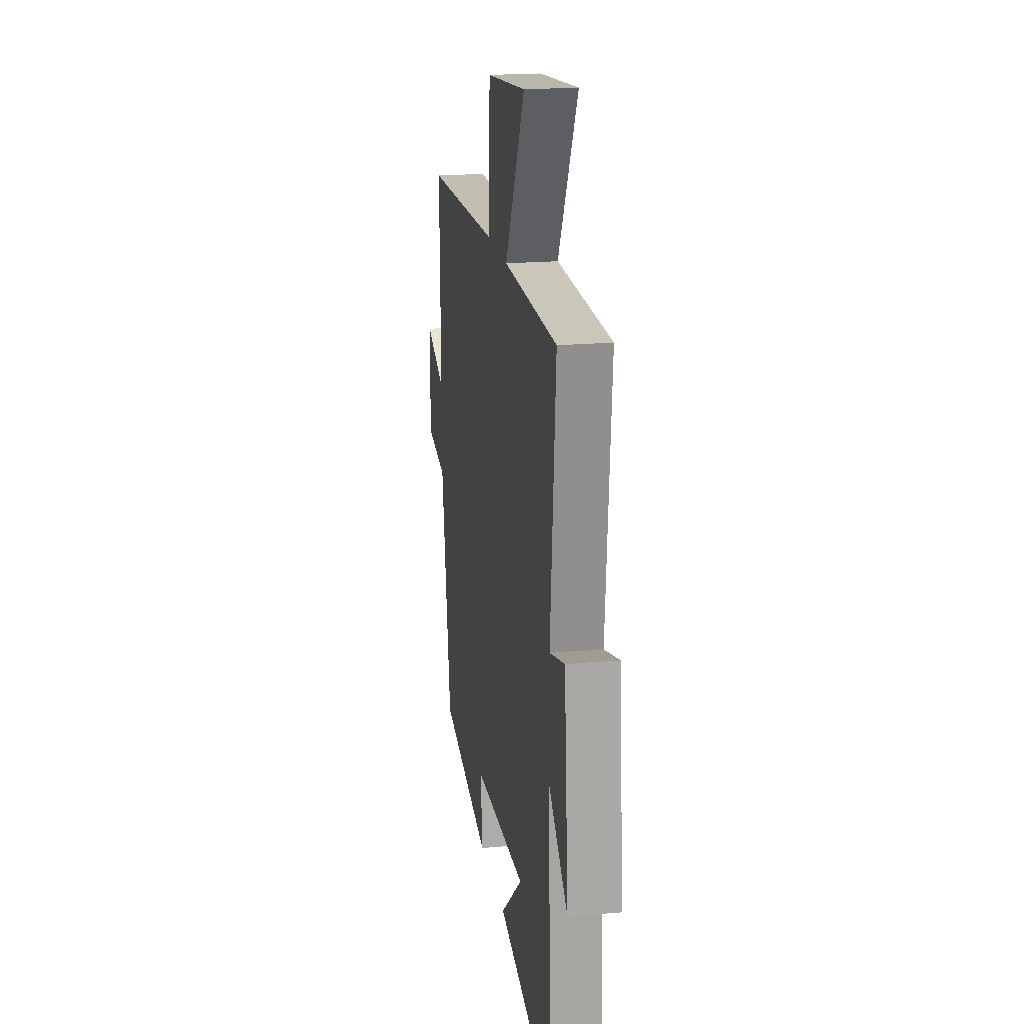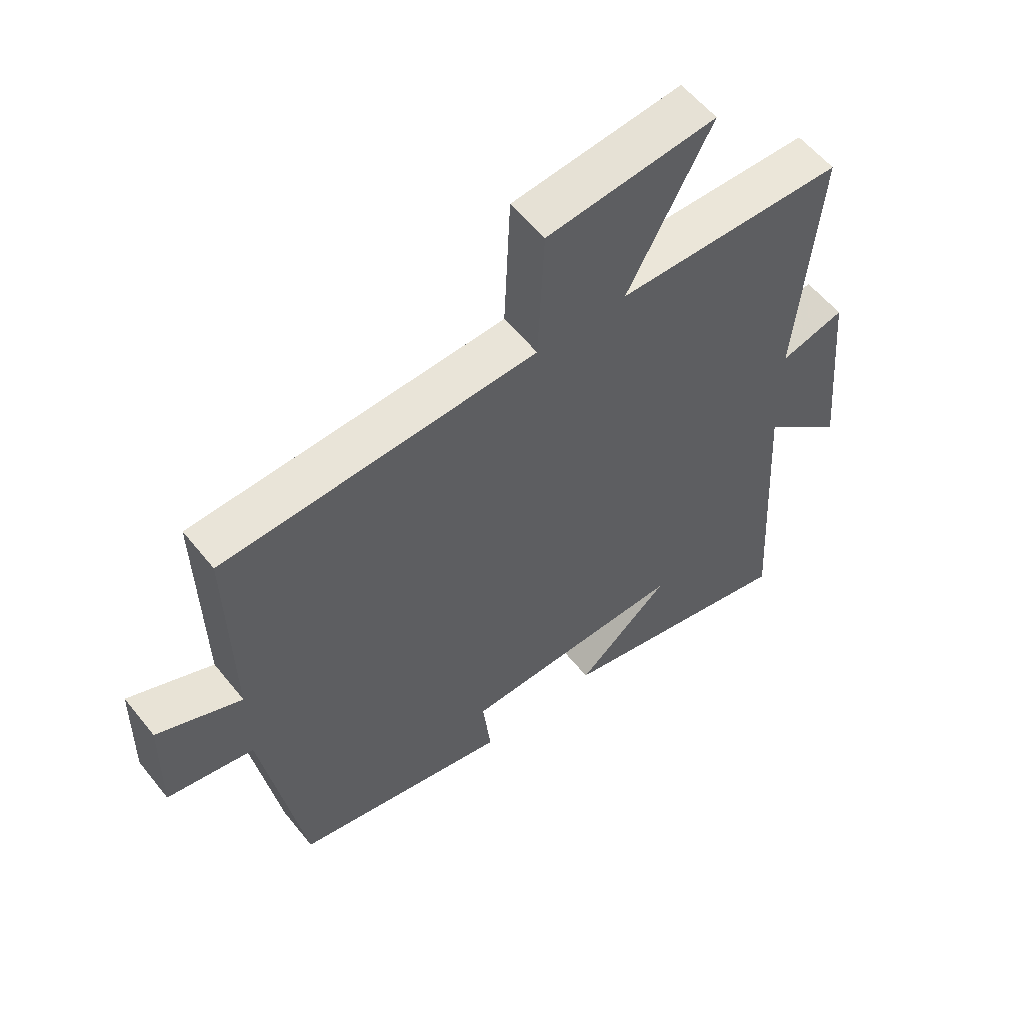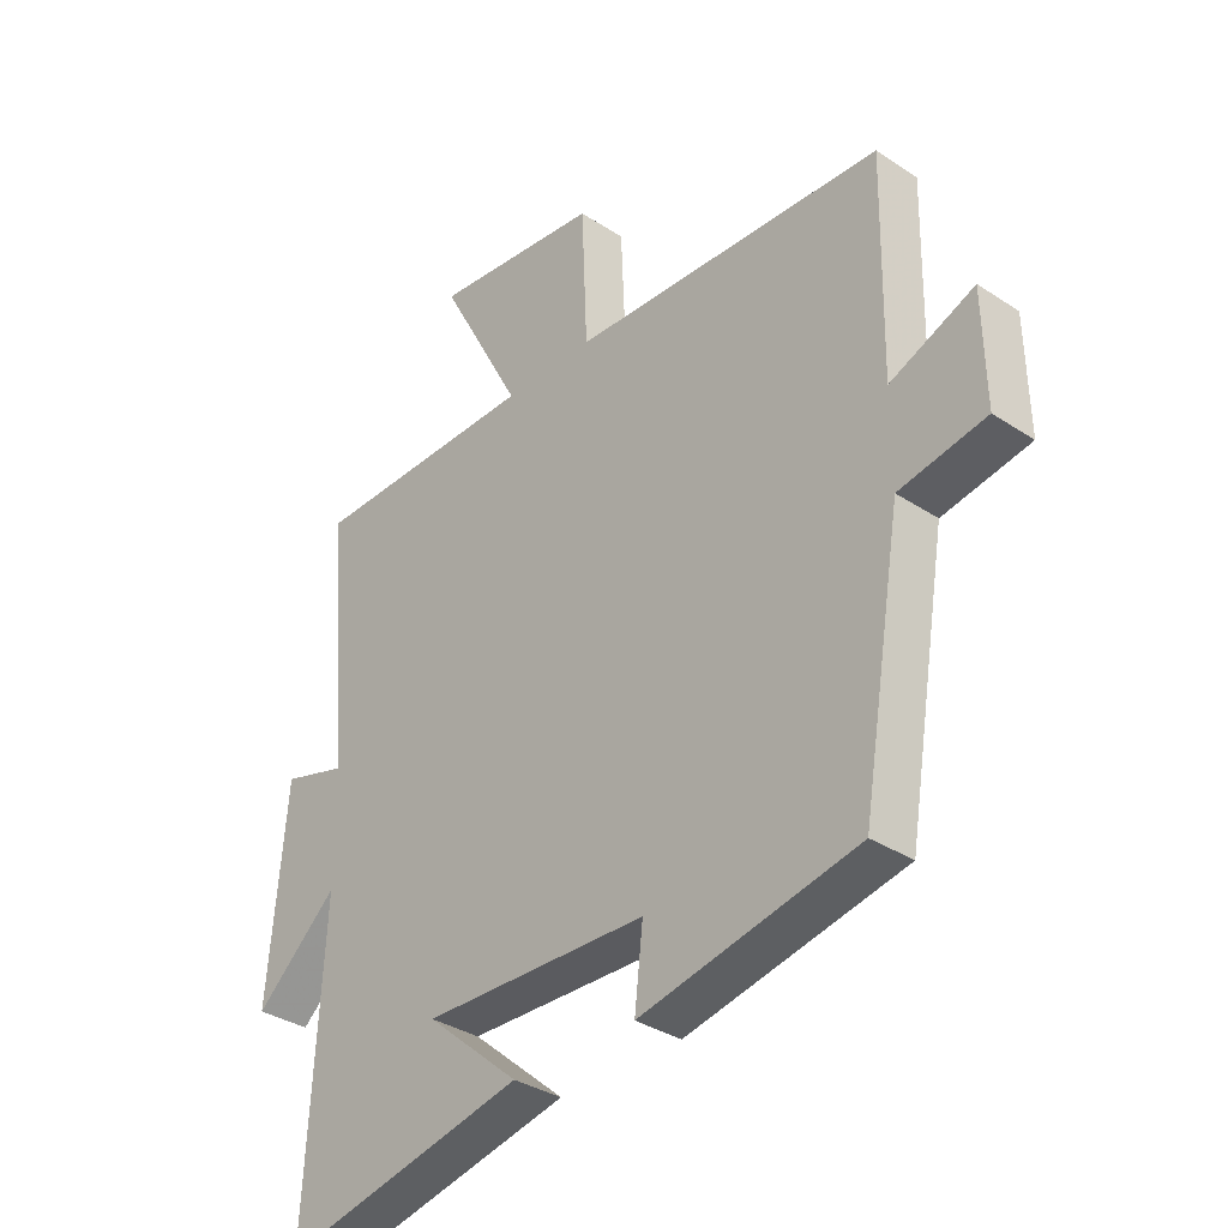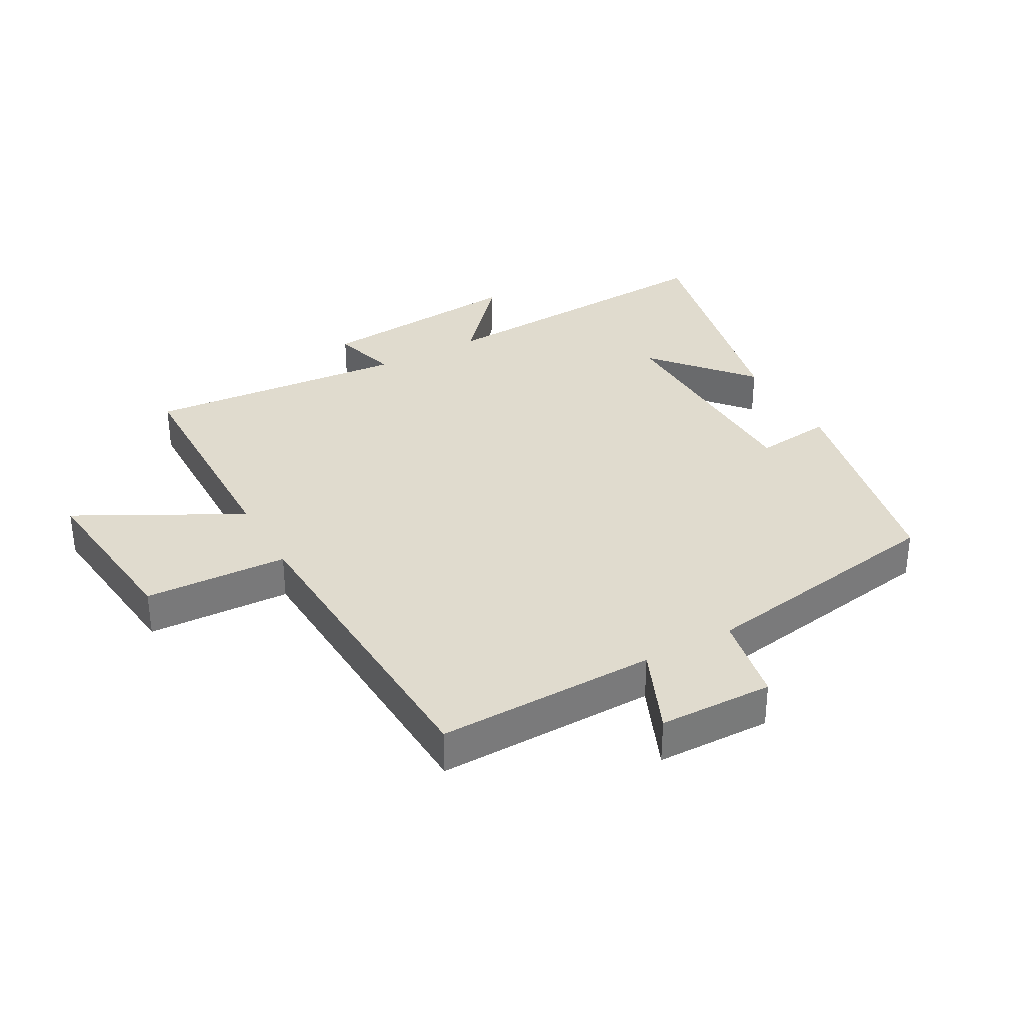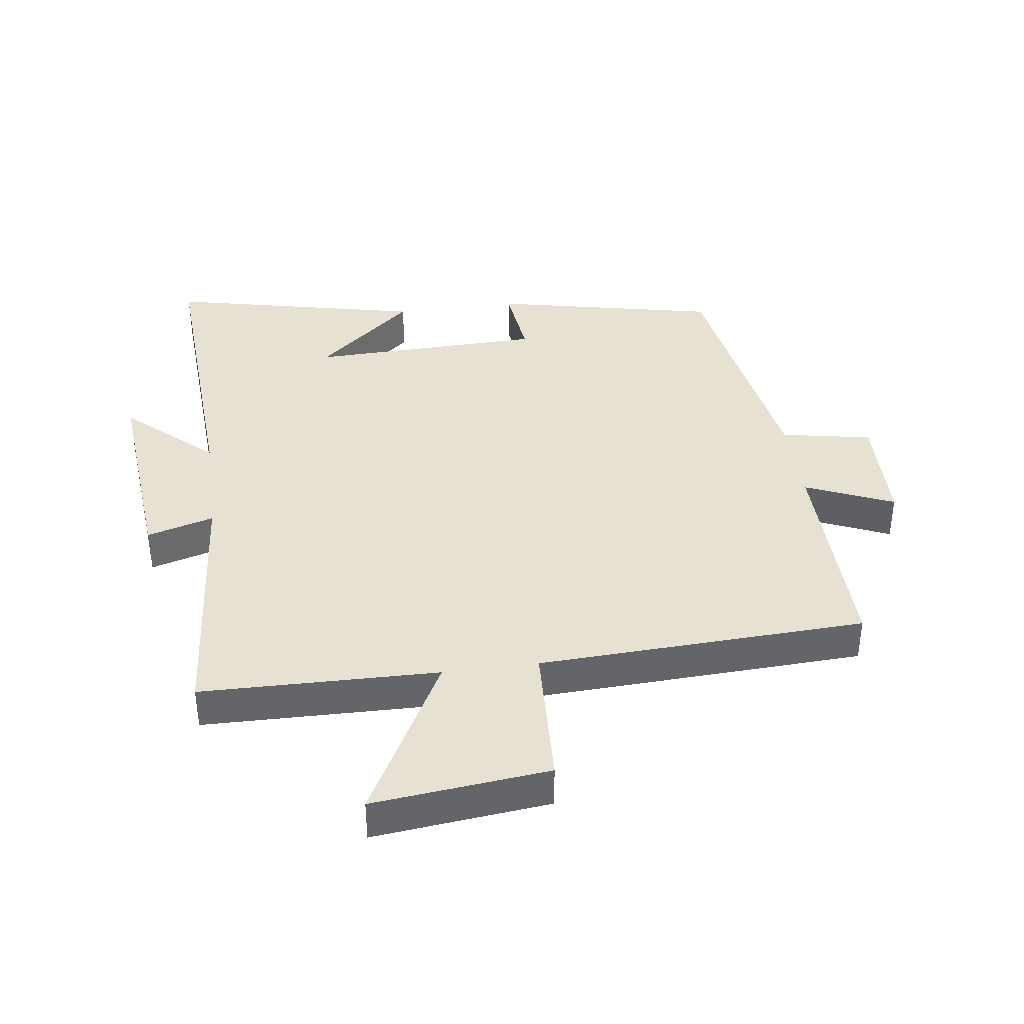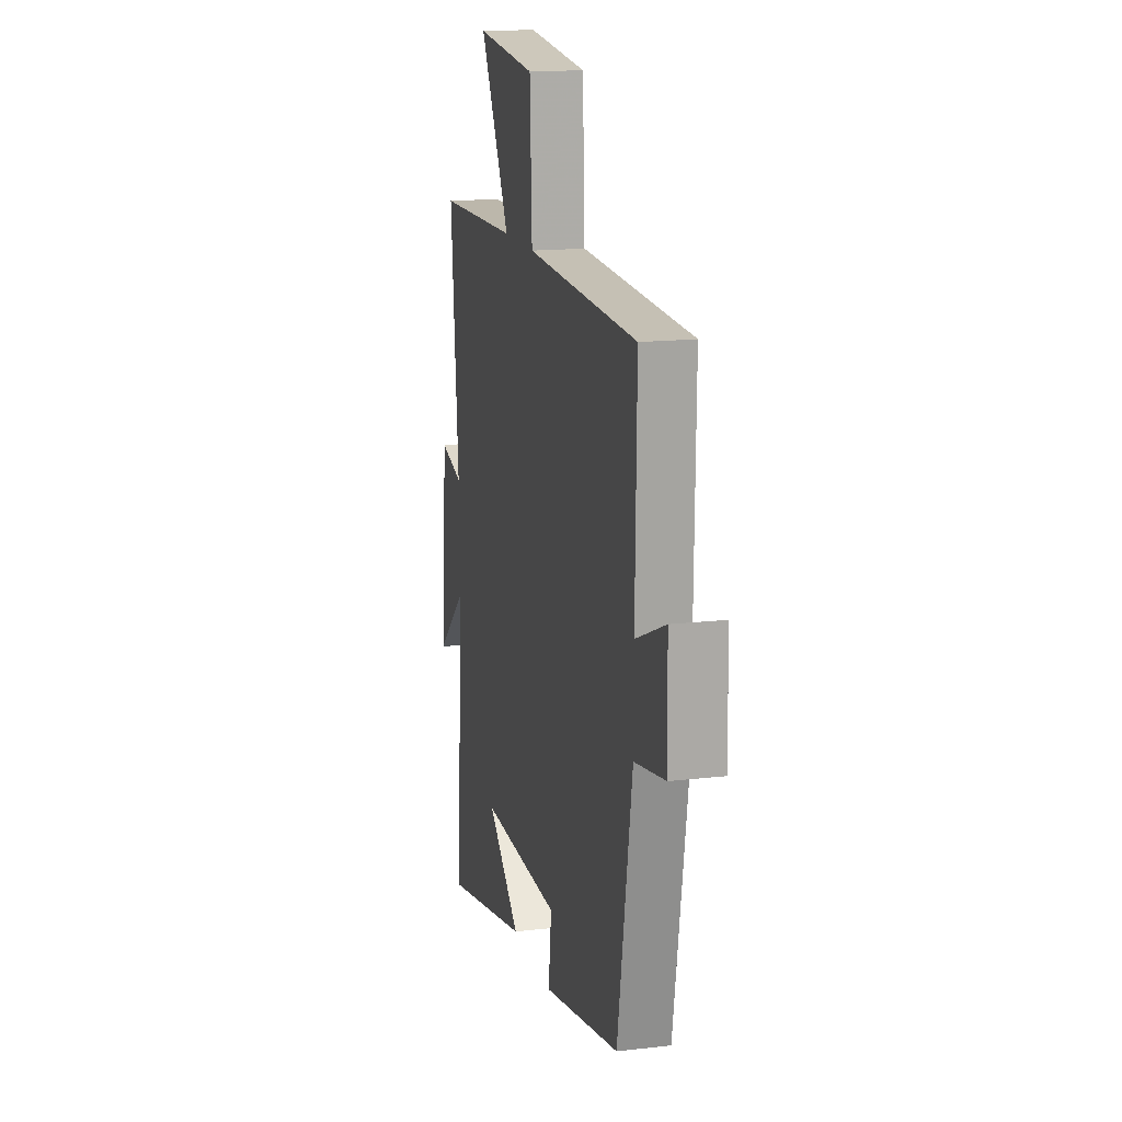
<metadata>
{"format":"obj","ext":"obj","renderer":"f3d","projection":"perspective","resolution":1024,"background":"white","views":[{"elev":20.0,"azim":-99.4,"up":"+Z"},{"elev":57.1,"azim":141.8,"up":"+Z"},{"elev":-34.0,"azim":48.1,"up":"+Z"},{"elev":33.7,"azim":60.9,"up":"+Y"},{"elev":38.9,"azim":-7.7,"up":"+Y"},{"elev":15.6,"azim":76.2,"up":"+Z"}]}
</metadata>
<code>
v -0.528 0.07 -0.589
v -0.5 0.07 -0.105
v -0.636 0.07 -0.227
v -0.606 0.07 0.107
v -0.5 0.07 0.077
v -0.536 0.07 0.493
v -0.161 0.07 0.5
v -0.299 0.07 0.758
v -0.021 0.07 0.728
v -0.011 0.07 0.5
v 0.506 0.07 0.477
v 0.5 0.07 0.128
v 0.639 0.07 0.187
v 0.643 0.07 0.005
v 0.5 0.07 -0.022
v 0.433 0.07 -0.424
v 0.076 0.07 -0.5
v 0.09 0.07 -0.378
v -0.28 0.07 -0.368
v -0.126 0.07 -0.5
v -0.528 0 -0.589
v -0.5 0 -0.105
v -0.636 0 -0.227
v -0.606 0 0.107
v -0.5 0 0.077
v -0.536 0 0.493
v -0.161 0 0.5
v -0.299 0 0.758
v -0.021 0 0.728
v -0.011 0 0.5
v 0.506 0 0.477
v 0.5 0 0.128
v 0.639 0 0.187
v 0.643 0 0.005
v 0.5 0 -0.022
v 0.433 0 -0.424
v 0.076 0 -0.5
v 0.09 0 -0.378
v -0.28 0 -0.368
v -0.126 0 -0.5
f 19 20 1
f 15 16 17 18
f 15 18 19
f 12 13 14 15
f 12 15 19
f 10 11 12 19
f 7 8 9 10
f 7 10 19
f 6 7 19
f 5 6 19
f 2 3 4 5
f 2 5 19
f 1 2 19
f 21 40 39
f 38 37 36 35
f 39 38 35
f 35 34 33 32
f 39 35 32
f 39 32 31 30
f 30 29 28 27
f 39 30 27
f 39 27 26
f 39 26 25
f 25 24 23 22
f 39 25 22
f 39 22 21
f 1 21 22 2
f 2 22 23 3
f 3 23 24 4
f 4 24 25 5
f 5 25 26 6
f 6 26 27 7
f 7 27 28 8
f 8 28 29 9
f 9 29 30 10
f 10 30 31 11
f 11 31 32 12
f 12 32 33 13
f 13 33 34 14
f 14 34 35 15
f 15 35 36 16
f 16 36 37 17
f 17 37 38 18
f 18 38 39 19
f 19 39 40 20
f 20 40 21 1

</code>
